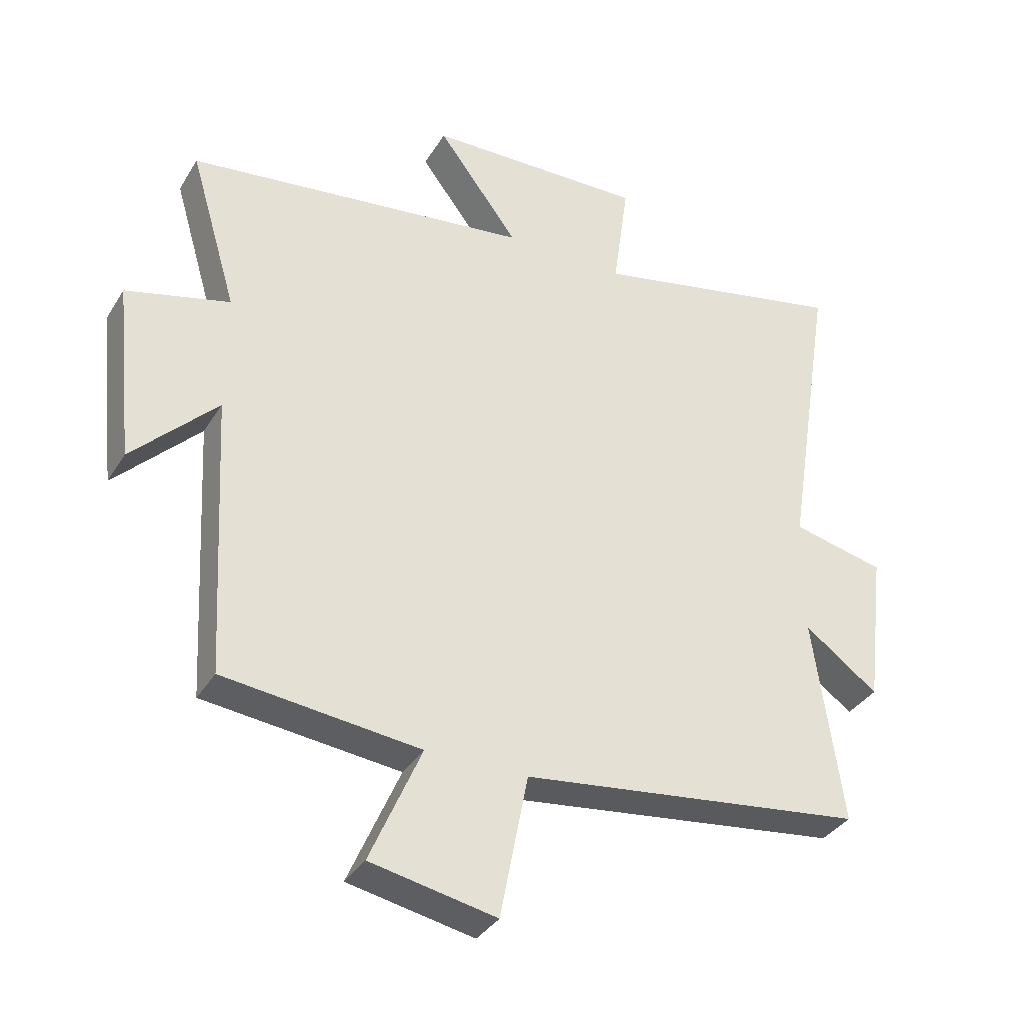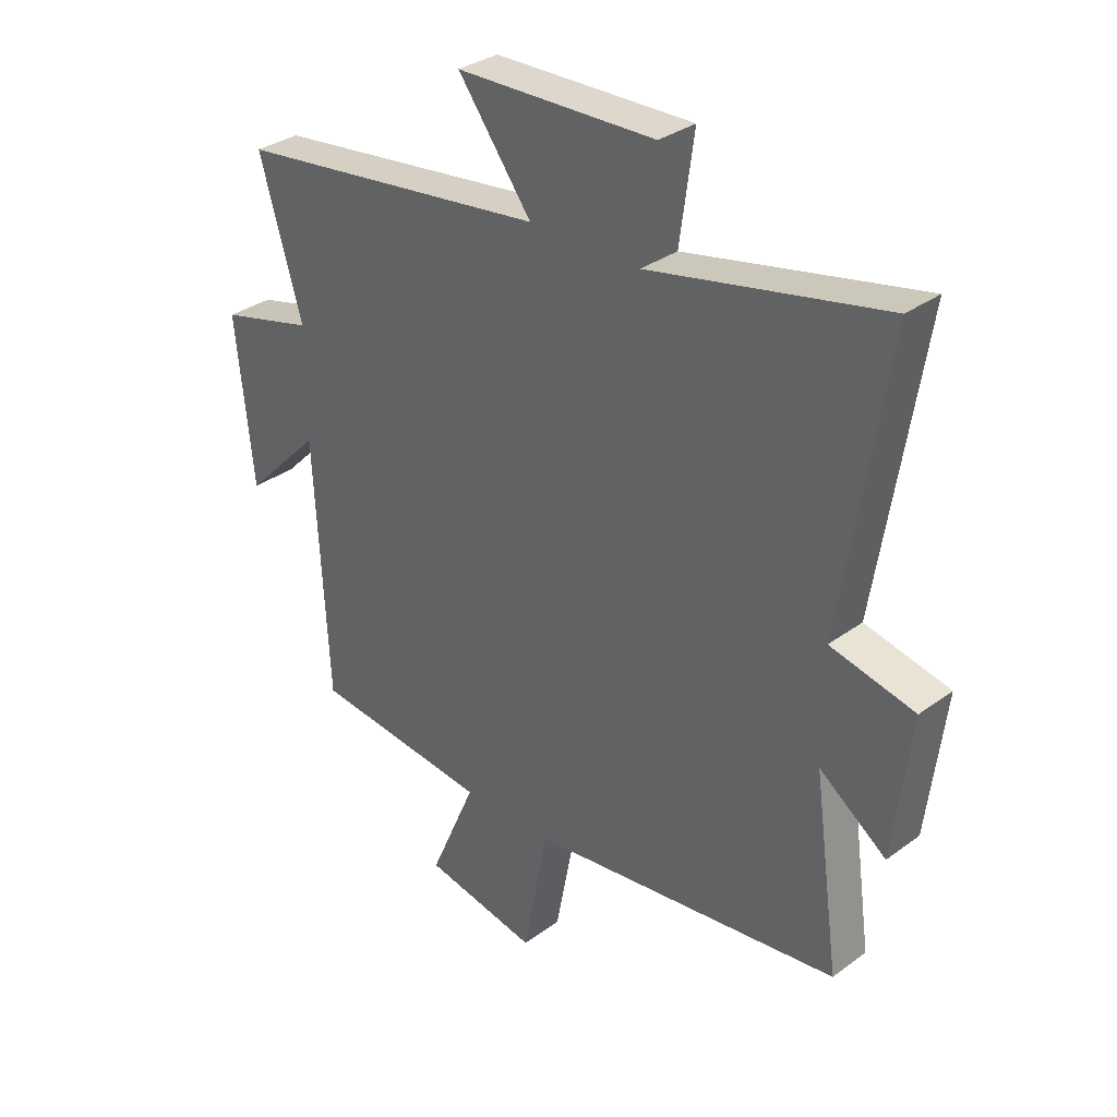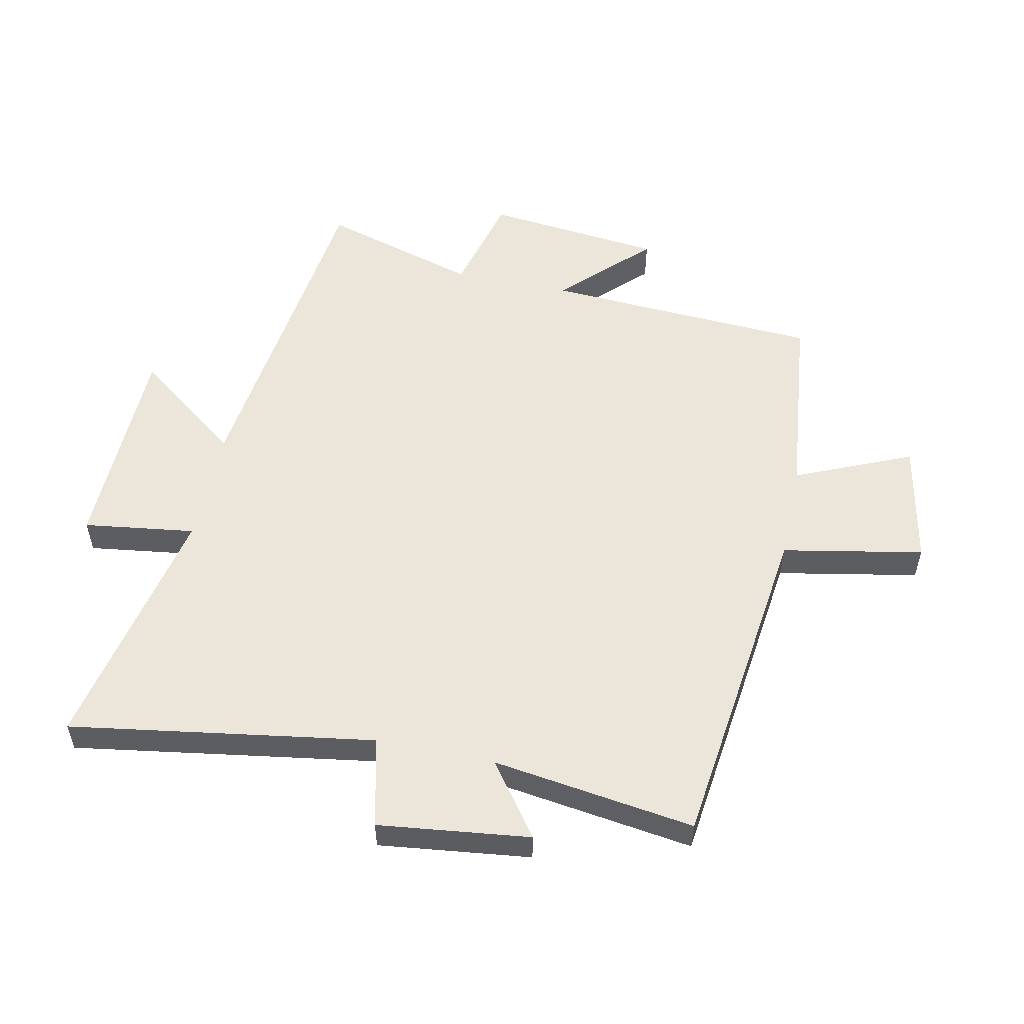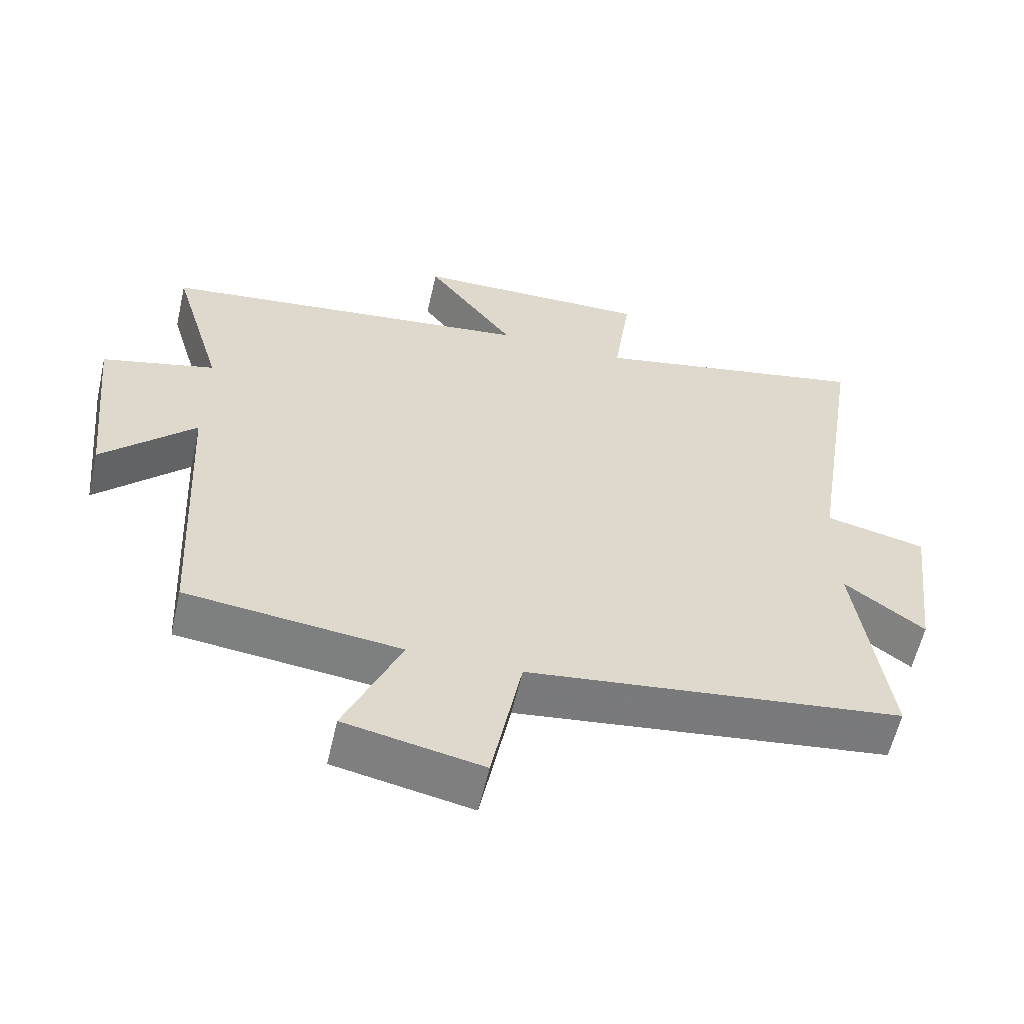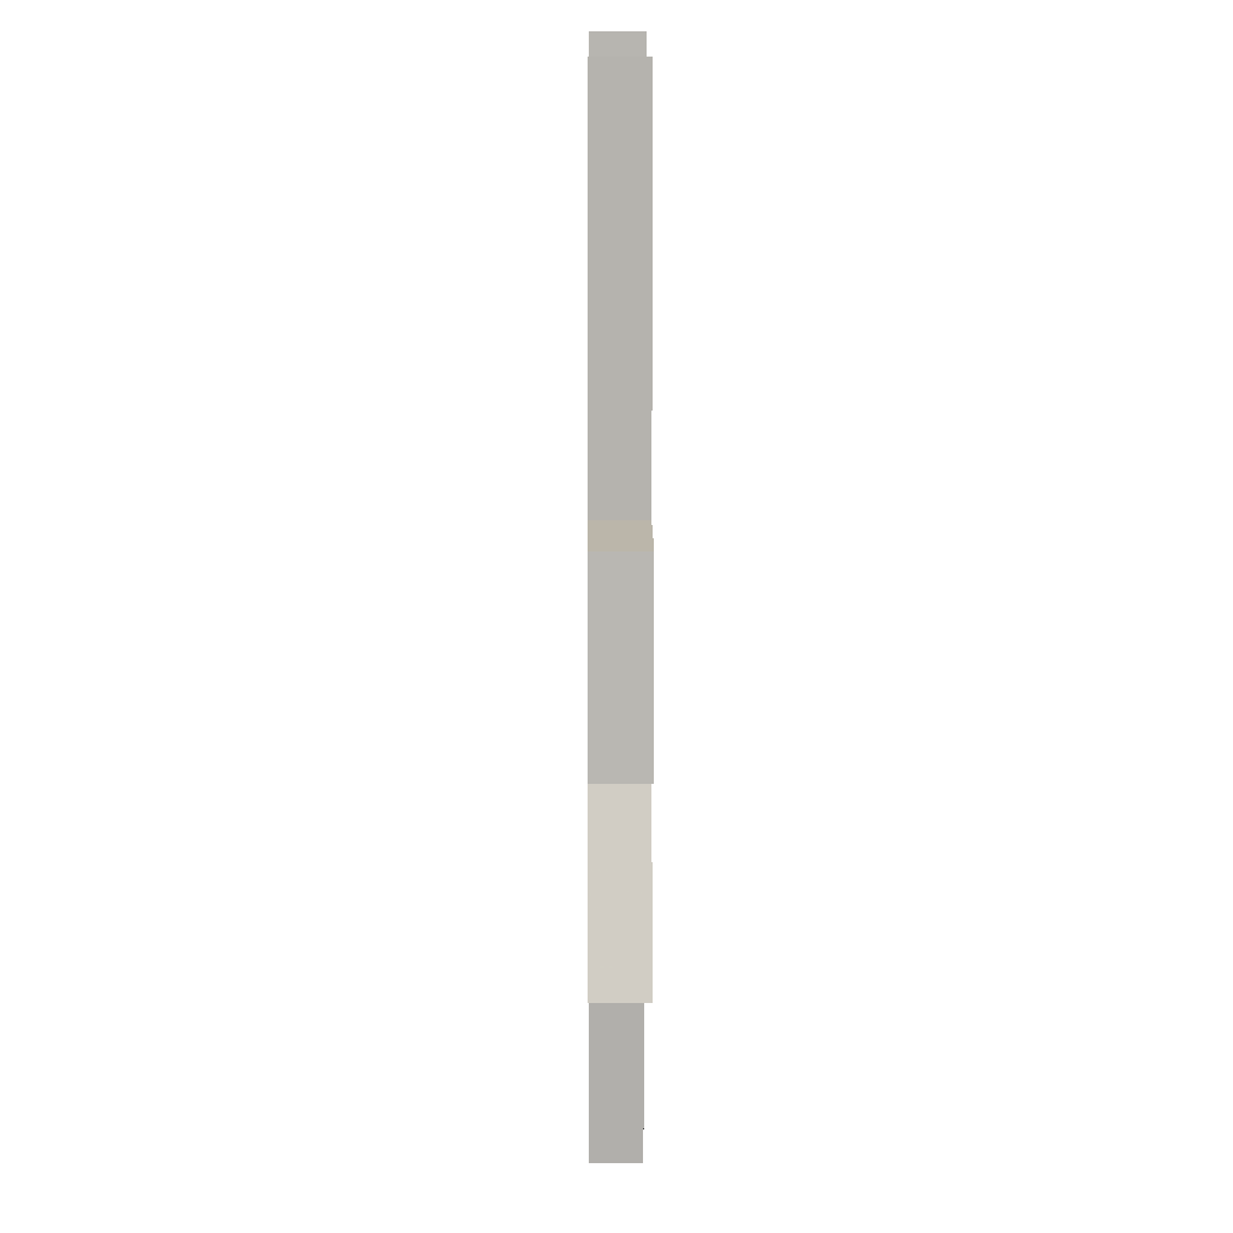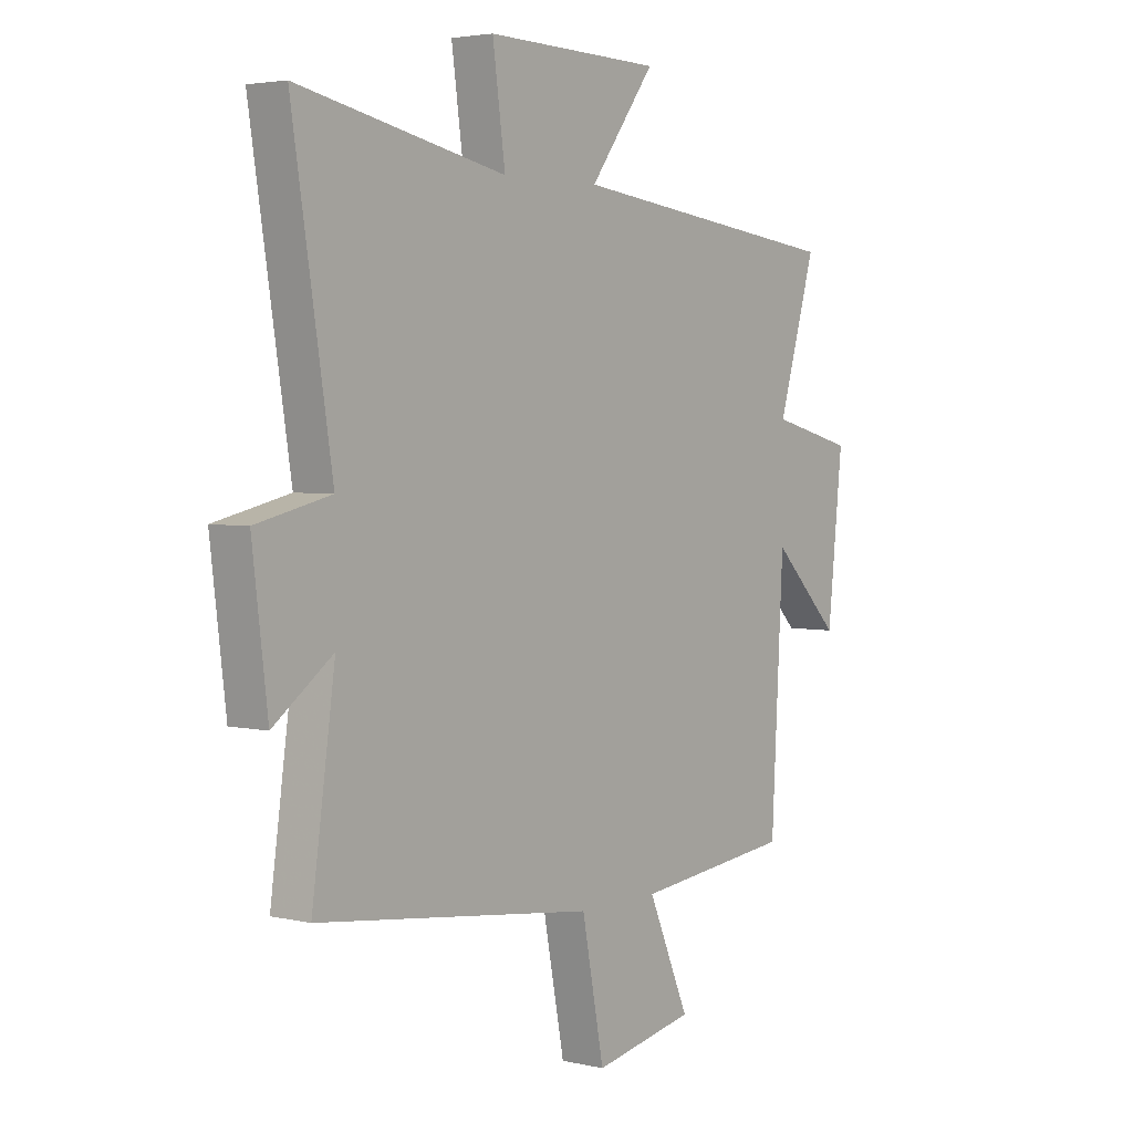
<metadata>
{"format":"obj","ext":"obj","renderer":"f3d","projection":"perspective","resolution":1024,"background":"white","views":[{"elev":-35.3,"azim":-27.5,"up":"+Z"},{"elev":32.5,"azim":44.5,"up":"+Z"},{"elev":54.6,"azim":101.9,"up":"+Y"},{"elev":-59.1,"azim":-12.9,"up":"+Z"},{"elev":1.1,"azim":89.6,"up":"+Z"},{"elev":3.5,"azim":127.7,"up":"+Z"}]}
</metadata>
<code>
v -0.476 0.07 -0.465
v -0.5 0.07 -0.017
v -0.635 0.07 -0.153
v -0.665 0.07 0.135
v -0.5 0.07 0.177
v -0.575 0.07 0.432
v -0.026 0.07 0.5
v -0.155 0.07 0.673
v 0.193 0.07 0.681
v 0.168 0.07 0.5
v 0.578 0.07 0.585
v 0.5 0.07 0.091
v 0.647 0.07 0.057
v 0.617 0.07 -0.189
v 0.5 0.07 -0.103
v 0.546 0.07 -0.432
v -0.002 0.07 -0.5
v -0.046 0.07 -0.729
v -0.246 0.07 -0.689
v -0.164 0.07 -0.5
v -0.476 0 -0.465
v -0.5 0 -0.017
v -0.635 0 -0.153
v -0.665 0 0.135
v -0.5 0 0.177
v -0.575 0 0.432
v -0.026 0 0.5
v -0.155 0 0.673
v 0.193 0 0.681
v 0.168 0 0.5
v 0.578 0 0.585
v 0.5 0 0.091
v 0.647 0 0.057
v 0.617 0 -0.189
v 0.5 0 -0.103
v 0.546 0 -0.432
v -0.002 0 -0.5
v -0.046 0 -0.729
v -0.246 0 -0.689
v -0.164 0 -0.5
f 17 18 19 20
f 20 1 2
f 17 20 2
f 16 17 2
f 15 16 2
f 12 13 14 15
f 12 15 2
f 10 11 12 2
f 7 8 9 10
f 5 6 7 10
f 5 10 2
f 2 3 4 5
f 40 39 38 37
f 22 21 40
f 22 40 37
f 22 37 36
f 22 36 35
f 35 34 33 32
f 22 35 32
f 22 32 31 30
f 30 29 28 27
f 30 27 26 25
f 22 30 25
f 25 24 23 22
f 1 21 22 2
f 2 22 23 3
f 3 23 24 4
f 4 24 25 5
f 5 25 26 6
f 6 26 27 7
f 7 27 28 8
f 8 28 29 9
f 9 29 30 10
f 10 30 31 11
f 11 31 32 12
f 12 32 33 13
f 13 33 34 14
f 14 34 35 15
f 15 35 36 16
f 16 36 37 17
f 17 37 38 18
f 18 38 39 19
f 19 39 40 20
f 20 40 21 1

</code>
